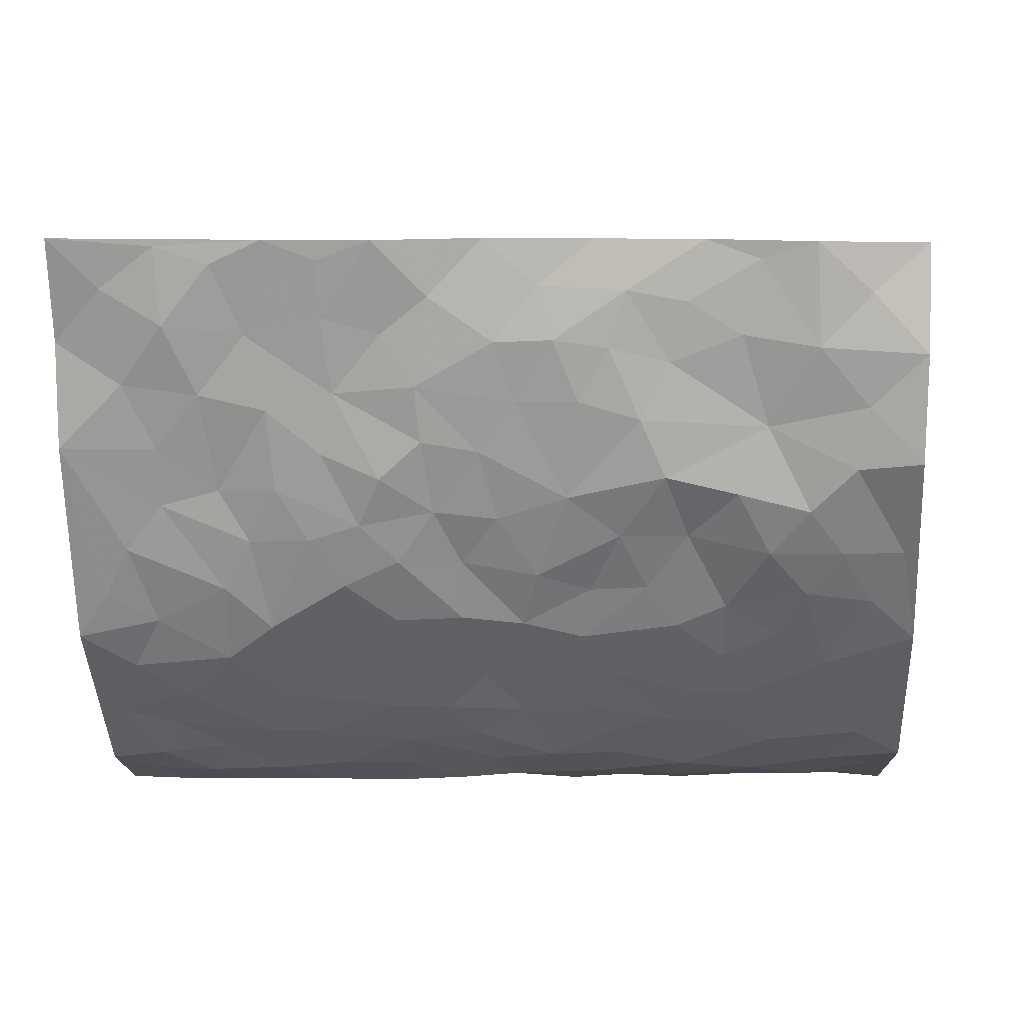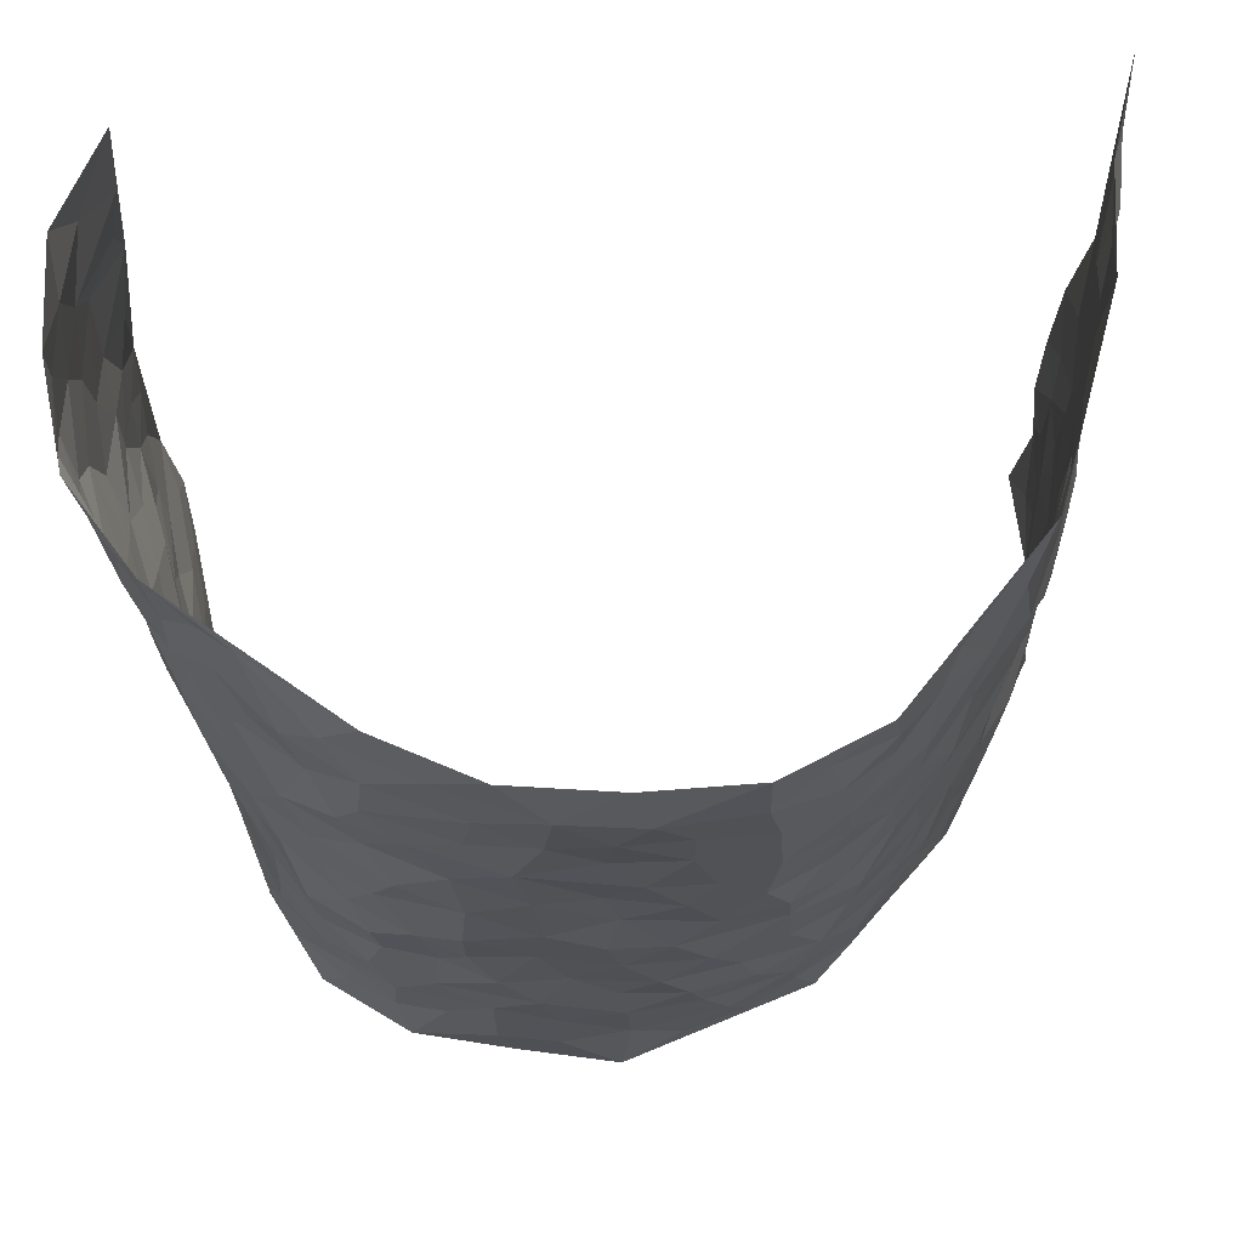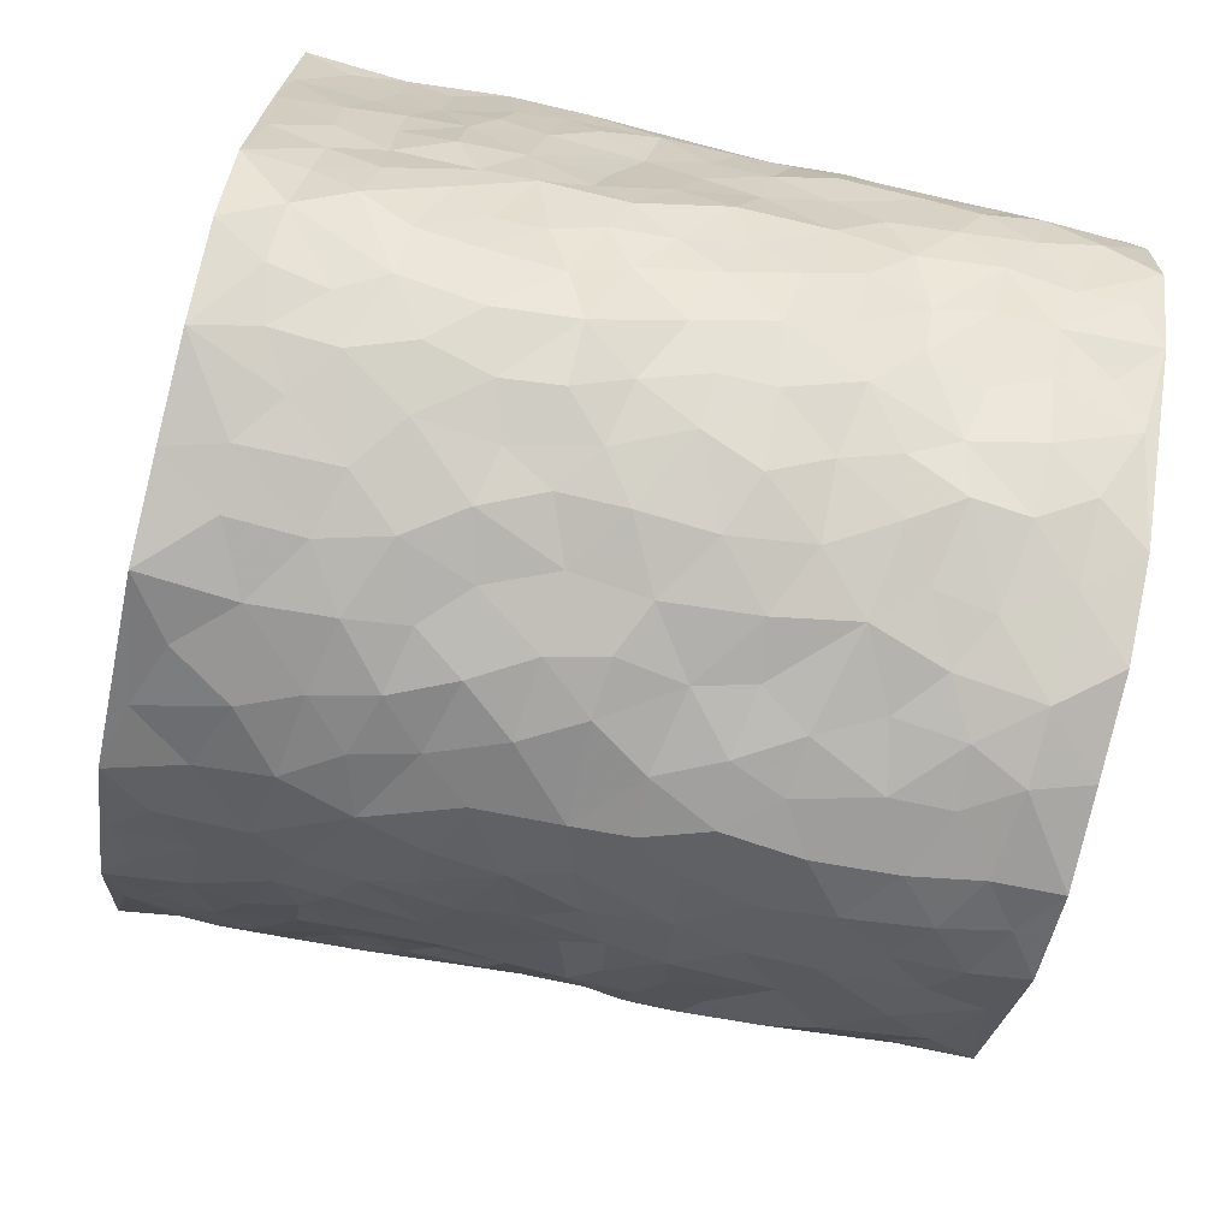
<metadata>
{"format":"obj","ext":"obj","renderer":"f3d","projection":"perspective","resolution":1024,"background":"white","views":[{"elev":5.9,"azim":-86.2,"up":"+Z"},{"elev":69.0,"azim":176.4,"up":"+Y"},{"elev":-77.1,"azim":77.5,"up":"+Z"}]}
</metadata>
<code>
v -0.5262 0.002105 0.4341
v -0.5264 0.9964 0.4392
v 0.5018 0.004154 0.4345
v 0.4449 0.9968 0.4148
v -0.5126 0.3926 0.2554
v -0.5289 0.5 0.4392
v -0.5222 0.3576 0.3161
v 0.006986 0.001724 -0.2821
v -0.5269 0.2501 0.4378
v -0.529 0.3378 0.3811
v -0.52 0.004145 0.1869
v -0.5416 0.1262 0.4349
v -0.4993 0.2927 0.1686
v -0.5342 0.002079 0.3107
v -0.5127 0.2887 0.2998
v -0.4009 0.000605 -0.02739
v -0.5313 0.1882 0.4156
v -0.2687 0.164 -0.1774
v -0.5096 0.322 0.235
v -0.5308 0.1212 0.3177
v -0.5333 0.06426 0.3788
v -0.5189 0.06503 0.2507
v -0.4912 0.1277 0.1296
v -0.5078 0.07656 0.1795
v -0.5217 0.2077 0.3313
v -0.5237 0.2702 0.3687
v -0.5004 0.177 0.2275
v -0.4958 0.2098 0.1498
v -0.5242 0.488 0.3226
v -0.5255 0.375 0.4386
v -0.4791 0.9969 0.1972
v -0.4206 0.2214 0.01141
v 0.2586 0.1601 -0.2163
v -0.5372 0.7482 0.4371
v -0.3218 0.3911 -0.128
v -0.4952 0.7516 0.2428
v -0.4961 0.8298 0.2604
v -0.4433 0.4411 0.04861
v -0.4539 0.6039 0.06406
v -0.4004 0.9964 -0.03584
v -0.5358 0.6861 0.4141
v -0.4703 0.5613 0.1245
v -0.3399 0.7518 -0.1149
v -0.409 0.2785 -0.01391
v -0.3799 0.2234 -0.05409
v -0.4019 0.1608 -0.02518
v -0.3755 0.6346 -0.06824
v -0.3234 0.5577 -0.1316
v 0.1687 0.4757 -0.2519
v -0.2972 0.2184 -0.1493
v -0.2002 0.6085 -0.2279
v -0.3325 0.627 -0.1287
v -0.272 0.05453 -0.1661
v -0.462 0.7089 0.08926
v -0.3411 0.1919 -0.1055
v -0.5153 0.617 0.331
v -0.03408 0.3471 -0.2751
v 0.06108 0.34 -0.2634
v 0.2886 0.4537 -0.193
v -0.09407 0.5502 -0.2676
v -0.163 0.5539 -0.254
v 0.09307 0.6305 -0.2617
v -0.4631 0.3453 0.09766
v -0.4983 0.5728 0.2077
v -0.5319 0.8088 0.4097
v -0.4386 0.1288 0.0289
v -0.3146 0.00981 -0.1152
v -0.5081 0.4654 0.2548
v -0.4674 0.1726 0.07855
v -0.4612 0.0189 0.08081
v -0.2266 -0.0016 -0.201
v -0.4653 0.08854 0.07888
v -0.4304 0.05281 0.01969
v -0.362 0.03538 -0.07245
v -0.3787 0.102 -0.062
v -0.52 0.685 0.3501
v -0.5307 0.8723 0.43
v -0.4932 0.5078 0.1966
v -0.002628 0.9963 -0.2694
v -0.4999 0.6741 0.2632
v -0.4304 0.3137 0.03424
v -0.4114 0.4596 -0.01314
v 0.007566 0.5707 -0.2652
v -0.04719 0.482 -0.2724
v 0.006776 0.4195 -0.2731
v -0.1167 0.1254 -0.2532
v -0.4433 0.6682 0.03387
v -0.5266 0.5617 0.3738
v -0.4884 0.6897 0.1926
v -0.3735 0.2951 -0.06344
v -0.4596 0.2666 0.09844
v -0.4043 0.6868 -0.02299
v -0.1683 0.4824 -0.2465
v -0.2478 0.4333 -0.2046
v -0.471 0.6476 0.1082
v -0.004569 0.1166 -0.271
v -0.3467 0.509 -0.08742
v -0.3062 0.2857 -0.1456
v -0.2271 0.5013 -0.2136
v -0.1729 0.3794 -0.2404
v -0.5431 0.6241 0.4365
v -0.4913 0.6217 0.1638
v -0.5125 0.5789 0.2714
v -0.3157 0.1075 -0.1254
v -0.4165 0.5315 -0.006204
v -0.4829 0.4055 0.1435
v -0.1235 0.3219 -0.2532
v -0.1426 0.2469 -0.2488
v -0.4159 0.6098 -0.01046
v 0.109 0.7298 -0.2605
v 0.001654 0.2144 -0.2743
v -0.06842 0.2715 -0.2694
v 0.009247 0.2879 -0.2698
v -0.3619 0.3618 -0.07982
v -0.1864 0.1807 -0.2308
v -0.4681 0.4868 0.1172
v -0.4259 0.3799 0.02981
v -0.4 0.39 -0.0299
v -0.2796 0.5221 -0.1719
v -0.2412 0.3477 -0.2012
v -0.3105 0.465 -0.1354
v -0.2149 0.2682 -0.2205
v -0.08757 0.4096 -0.2686
v -0.4419 0.5302 0.06314
v -0.08617 0.1963 -0.2608
v -0.1978 0.09062 -0.2151
v -0.3452 0.2559 -0.1049
v -0.526 0.4377 0.3865
v -0.5268 0.4207 0.3254
v 0.09493 0.4239 -0.2588
v 0.2095 0.2401 -0.2347
v 0.08531 0.5175 -0.2638
v 0.02234 0.488 -0.2728
v 0.1685 0.395 -0.2473
v 0.4893 0.4973 0.2446
v 0.2205 0.4363 -0.2317
v 0.2619 0.3161 -0.2095
v 0.1617 0.5688 -0.2481
v 0.1182 0.9991 -0.2556
v -0.2692 0.6176 -0.1824
v 0.3698 0.8809 -0.0898
v 0.4211 0.9978 -0.04494
v -0.2083 0.7788 -0.2342
v -0.05957 0.8627 -0.2746
v -0.2895 0.3462 -0.1599
v -0.3807 0.5641 -0.05827
v -0.06565 0.05128 -0.2605
v -0.1444 0.01987 -0.2307
v 0.1293 0.003175 -0.2584
v 0.01252 0.8588 -0.2762
v -0.01597 0.6986 -0.2703
v 0.3807 0.1989 -0.11
v 0.3252 0.2922 -0.1689
v 0.461 0.5259 0.04469
v 0.4316 0.5472 -0.01589
v 0.4016 0.1373 -0.08294
v 0.4223 0.2294 -0.01725
v 0.3709 0.364 -0.1121
v 0.02328 0.6402 -0.2615
v -0.05852 0.6262 -0.2711
v -0.1462 0.7277 -0.2623
v -0.08601 0.6916 -0.2684
v -0.06089 0.7897 -0.273
v -0.1356 0.6314 -0.2641
v 0.02021 0.7738 -0.2657
v 0.2291 1.001 -0.2005
v -0.02049 0.9253 -0.2816
v -0.2499 0.8439 -0.1969
v -0.1956 0.8782 -0.241
v -0.2891 0.7788 -0.1708
v -0.2359 0.9965 -0.2178
v -0.2183 0.6939 -0.2238
v -0.2893 0.6981 -0.1676
v -0.1406 0.8277 -0.2644
v -0.1241 0.9964 -0.2678
v 0.2136 0.7484 -0.2271
v 0.1719 0.6686 -0.2414
v 0.3083 0.5978 -0.1692
v 0.2558 0.5256 -0.2098
v 0.2549 0.6686 -0.2001
v 0.3687 0.7455 -0.09216
v 0.3317 0.6864 -0.1523
v 0.2734 0.7362 -0.1935
v 0.06726 0.9286 -0.2732
v 0.07749 0.8227 -0.2635
v 0.141 0.8591 -0.2457
v 0.2395 0.8765 -0.2075
v 0.295 0.7958 -0.1637
v 0.2297 0.598 -0.224
v -0.5201 0.8662 0.3402
v -0.4612 0.8141 0.1472
v -0.509 0.7736 0.3294
v -0.4916 0.9957 0.3205
v -0.5159 0.9376 0.3821
v -0.4951 0.9194 0.2717
v -0.4759 0.8833 0.1967
v -0.4409 0.9272 0.0739
v -0.4554 0.8836 0.1285
v -0.4753 0.7443 0.149
v -0.4327 0.8125 0.02775
v -0.4524 0.7791 0.08666
v -0.407 0.8987 -0.01485
v -0.3432 0.8766 -0.1162
v -0.4202 0.9581 0.01683
v -0.3931 0.8141 -0.06091
v -0.3741 0.9345 -0.07495
v -0.3039 0.9709 -0.1429
v -0.4188 0.7589 -0.02003
v -0.2886 0.8992 -0.1627
v -0.2466 0.9283 -0.2088
v 0.1531 0.7863 -0.2426
v 0.2467 0.8075 -0.2112
v 0.1803 0.9354 -0.2303
v 0.3466 0.8137 -0.1131
v 0.3113 0.8832 -0.1568
v 0.3369 0.9835 -0.1151
v 0.2708 0.9409 -0.1837
v 0.3793 0.9484 -0.07268
v 0.3513 0.4955 -0.1374
v 0.3088 0.5315 -0.172
v 0.4163 0.605 -0.05415
v 0.3796 0.666 -0.09165
v 0.3695 0.59 -0.1176
v 0.336 0.1927 -0.1634
v 0.4032 0.3364 -0.05315
v 0.4019 0.5232 -0.07526
v 0.3331 0.3904 -0.1691
v -0.1257 0.9128 -0.2692
v -0.18 0.9559 -0.2432
v 0.3085 0.1358 -0.1815
v 0.4363 0.01703 0.07031
v 0.1999 0.3359 -0.231
v 0.2694 0.3873 -0.2124
v 0.4404 0.2491 0.04163
v 0.5058 0.9985 0.1819
v 0.5037 0.2529 0.4331
v 0.4186 0.8118 -0.04301
v 0.4746 0.4881 0.1721
v 0.4078 0.7471 -0.04082
v 0.4974 0.5023 0.432
v 0.461 0.2949 0.1252
v 0.4203 0.4688 -0.02834
v 0.4807 0.3121 0.2325
v 0.443 0.4158 0.01807
v 0.4136 0.004862 -0.05091
v 0.09451 0.2529 -0.2674
v 0.4081 0.07955 -0.03281
v 0.1384 0.3206 -0.2582
v 0.3748 0.2691 -0.1125
v 0.4921 0.2669 0.328
v 0.4616 0.462 0.09618
v 0.4279 0.0847 0.03765
v 0.3855 0.4277 -0.07888
v 0.4482 0.3724 0.06451
v 0.2822 0.2353 -0.2038
v 0.4021 0.2736 -0.05671
v 0.263 0.0812 -0.2142
v 0.3531 0.004984 -0.1608
v 0.2503 0.005149 -0.232
v 0.203 0.1167 -0.2363
v 0.07332 0.17 -0.2682
v 0.1488 0.1913 -0.2544
v 0.4376 0.1499 0.07116
v 0.4757 0.4243 0.2318
v 0.4724 0.2222 0.2036
v 0.4479 0.08303 0.1082
v 0.4573 0.3854 0.1257
v 0.4675 0.3403 0.1738
v 0.4969 0.3279 0.3396
v 0.4919 0.5674 0.1966
v 0.4537 0.1476 0.1496
v 0.468 0.1517 0.2201
v 0.4945 0.3689 0.2933
v 0.5048 0.3517 0.3962
v 0.5002 0.4397 0.3394
v 0.4426 0.3139 0.03988
v 0.4724 0.1082 0.2775
v 0.3211 0.06591 -0.1777
v 0.3775 0.07117 -0.1221
v 0.07786 0.07811 -0.2707
v 0.1487 0.07366 -0.2577
v 0.4683 0.7499 0.4232
v 0.4639 0.08118 0.1883
v 0.4595 0.2168 0.111
v 0.501 0.4268 0.4146
v 0.4995 0.5102 0.3598
v 0.4846 0.2515 0.2631
v 0.4241 0.1503 -0.00793
v 0.4587 0.003576 0.1914
v 0.417 0.3953 -0.03518
v 0.4892 0.06624 0.3968
v 0.4941 0.1289 0.4357
v 0.4777 0.1824 0.2966
v 0.4824 0.1272 0.3558
v 0.4752 0.0114 0.2861
v 0.4911 0.1911 0.3937
v 0.472 0.5559 0.1193
v 0.4829 0.6329 0.144
v 0.4602 0.6359 0.03915
v 0.507 0.6916 0.2763
v 0.4844 0.771 0.08189
v 0.4883 0.6262 0.4069
v 0.5053 0.6413 0.2174
v 0.5022 0.5959 0.3067
v 0.5057 0.7438 0.1826
v 0.5019 0.5312 0.2986
v 0.4987 0.5754 0.368
v 0.505 0.6605 0.3434
v 0.4771 0.6922 0.09267
v 0.4532 0.7238 0.02226
v 0.4283 0.6755 -0.02963
v 0.5012 0.8521 0.3019
v 0.5127 0.8709 0.1596
v 0.5074 0.7766 0.2613
v 0.4998 0.7788 0.3476
v 0.5093 0.844 0.2288
v 0.4579 0.8734 0.4163
v 0.5054 0.802 0.142
v 0.4712 0.8111 0.3984
v 0.509 0.9315 0.1898
v 0.5022 0.998 0.3056
v 0.489 0.9977 0.05864
v 0.5032 0.9257 0.2694
v 0.4857 0.9275 0.3545
v 0.5028 0.9343 0.1086
v 0.4534 0.9012 0.0151
v 0.4165 0.881 -0.03951
v 0.456 0.9692 0.006121
v 0.4619 0.8216 0.02414
v 0.4915 0.8604 0.08539
f 29 6 128
f 12 21 20
f 26 10 9
f 55 45 46
f 27 19 15
f 26 9 17
f 101 6 88
f 12 1 21
f 7 15 19
f 125 86 96
f 84 123 85
f 129 29 128
f 25 27 15
f 12 20 17
f 73 75 66
f 22 14 11
f 26 17 25
f 9 12 17
f 25 15 26
f 5 129 7
f 52 146 48
f 55 18 50
f 7 19 5
f 20 27 25
f 124 82 105
f 41 76 34
f 20 14 22
f 14 20 21
f 14 21 1
f 24 22 11
f 24 27 22
f 72 66 69
f 69 32 91
f 70 24 11
f 24 23 27
f 17 20 25
f 27 20 22
f 10 15 7
f 10 26 15
f 23 28 27
f 27 13 19
f 28 23 69
f 13 27 28
f 119 121 94
f 10 7 129
f 6 30 128
f 9 10 30
f 36 192 80
f 80 102 89
f 118 81 44
f 64 103 78
f 115 126 86
f 45 32 46
f 91 63 13
f 129 68 29
f 95 87 54
f 95 54 199
f 202 40 204
f 82 97 105
f 29 88 6
f 18 55 104
f 148 126 71
f 38 82 124
f 50 18 122
f 117 82 38
f 5 19 106
f 82 117 118
f 80 64 102
f 127 45 55
f 194 77 190
f 98 35 114
f 39 124 105
f 127 50 98
f 106 19 13
f 66 75 46
f 39 95 42
f 63 117 38
f 95 89 102
f 101 56 76
f 51 140 99
f 18 53 126
f 62 83 132
f 45 127 90
f 112 113 57
f 103 29 68
f 130 85 58
f 109 39 105
f 35 94 121
f 113 246 58
f 151 165 163
f 120 100 94
f 114 127 98
f 192 190 65
f 95 39 87
f 36 191 37
f 67 104 74
f 56 101 88
f 13 63 106
f 192 34 76
f 268 241 243
f 108 115 125
f 93 84 60
f 133 84 85
f 156 288 157
f 101 76 41
f 80 103 64
f 105 97 146
f 99 61 51
f 92 109 47
f 125 96 111
f 158 227 153
f 75 104 55
f 69 66 32
f 81 91 32
f 106 78 68
f 42 64 78
f 77 34 65
f 24 70 72
f 75 73 16
f 16 71 67
f 2 34 77
f 13 28 91
f 103 56 88
f 56 80 76
f 72 69 23
f 11 16 70
f 16 73 70
f 16 67 74
f 115 18 126
f 24 72 23
f 73 72 70
f 16 74 75
f 72 73 66
f 32 45 44
f 84 83 60
f 66 46 32
f 78 106 116
f 117 63 81
f 67 53 104
f 103 68 78
f 69 91 28
f 36 80 89
f 106 38 116
f 106 68 5
f 81 118 117
f 62 132 138
f 32 44 81
f 53 67 71
f 57 58 85
f 123 100 107
f 93 60 61
f 33 230 224
f 8 96 147
f 132 133 130
f 140 48 119
f 93 100 123
f 122 98 50
f 164 60 160
f 53 71 126
f 125 112 108
f 193 194 195
f 75 55 46
f 63 91 81
f 56 103 80
f 196 198 31
f 18 104 53
f 121 48 97
f 38 106 63
f 118 97 82
f 97 35 121
f 51 172 140
f 130 134 49
f 87 39 109
f 288 252 263
f 97 114 35
f 47 43 92
f 57 113 58
f 248 130 58
f 34 101 41
f 114 90 127
f 116 124 42
f 145 94 35
f 118 114 97
f 167 79 175
f 98 145 35
f 85 123 57
f 43 47 52
f 199 36 89
f 42 78 116
f 159 83 62
f 88 29 103
f 74 104 75
f 118 44 90
f 173 140 172
f 42 95 102
f 190 192 37
f 65 190 77
f 89 95 199
f 125 111 112
f 92 87 109
f 18 115 122
f 177 180 176
f 112 57 107
f 109 105 146
f 93 94 100
f 285 286 275
f 96 86 147
f 137 232 131
f 57 123 107
f 87 92 208
f 49 134 136
f 132 130 49
f 161 164 162
f 50 127 55
f 122 108 107
f 122 107 100
f 48 140 52
f 118 90 114
f 99 119 94
f 123 84 93
f 36 37 192
f 48 121 119
f 120 122 100
f 39 42 124
f 38 124 116
f 248 58 246
f 44 45 90
f 98 122 120
f 146 52 47
f 94 93 99
f 168 209 170
f 212 183 188
f 202 197 200
f 42 102 64
f 107 108 112
f 99 93 61
f 8 280 96
f 112 111 113
f 125 115 86
f 115 108 122
f 128 30 10
f 5 68 129
f 10 129 128
f 132 49 138
f 83 84 133
f 130 133 85
f 83 133 132
f 248 134 130
f 156 152 224
f 151 110 165
f 212 186 211
f 153 224 249
f 254 251 244
f 246 261 262
f 225 158 249
f 49 136 179
f 185 184 150
f 214 188 181
f 181 188 182
f 161 163 174
f 143 170 172
f 110 211 185
f 184 79 167
f 174 228 169
f 62 110 159
f 163 150 144
f 210 169 229
f 170 143 168
f 176 211 110
f 98 120 145
f 94 145 120
f 48 146 97
f 109 146 47
f 148 86 126
f 147 86 148
f 71 8 148
f 8 147 148
f 244 276 254
f 232 136 134
f 174 143 161
f 60 83 160
f 163 162 151
f 159 160 83
f 261 281 262
f 259 281 149
f 219 220 59
f 246 113 111
f 33 255 131
f 157 256 152
f 137 255 153
f 230 278 279
f 262 260 33
f 154 155 242
f 131 255 137
f 248 131 232
f 281 280 149
f 259 258 278
f 220 179 59
f 159 151 160
f 162 160 151
f 164 61 60
f 228 174 144
f 144 174 163
f 159 110 151
f 161 172 164
f 186 184 185
f 161 162 163
f 61 164 51
f 160 162 164
f 187 217 213
f 150 163 165
f 205 202 200
f 79 184 139
f 170 43 173
f 174 169 143
f 161 143 172
f 167 144 150
f 176 180 183
f 172 170 173
f 223 226 221
f 185 150 165
f 99 140 119
f 207 206 203
f 172 51 164
f 43 52 173
f 173 52 140
f 167 175 228
f 228 229 169
f 210 168 169
f 177 110 62
f 189 138 179
f 62 138 177
f 136 232 233
f 181 182 222
f 150 184 167
f 178 180 189
f 49 179 138
f 177 138 189
f 180 178 182
f 178 179 220
f 307 308 304
f 222 223 221
f 215 187 188
f 176 183 212
f 187 213 186
f 214 215 188
f 185 211 186
f 237 181 239
f 182 188 183
f 110 185 165
f 216 215 141
f 211 176 212
f 182 183 180
f 176 110 177
f 213 184 186
f 178 189 179
f 177 189 180
f 195 190 37
f 197 198 200
f 195 194 190
f 34 192 65
f 80 192 76
f 37 196 195
f 194 2 77
f 193 2 194
f 196 37 191
f 31 193 195
f 198 196 191
f 31 195 196
f 199 201 191
f 197 204 31
f 198 191 201
f 31 198 197
f 201 199 54
f 36 199 191
f 54 208 201
f 208 43 205
f 208 54 87
f 198 201 200
f 206 205 203
f 43 170 203
f 210 207 209
f 40 202 206
f 31 204 40
f 197 202 204
f 208 205 200
f 43 203 205
f 205 206 202
f 203 209 207
f 171 40 207
f 40 206 207
f 208 200 201
f 43 208 92
f 170 209 203
f 168 143 169
f 207 210 171
f 168 210 209
f 188 187 212
f 212 187 186
f 166 139 213
f 184 213 139
f 237 214 181
f 215 214 141
f 216 141 218
f 213 217 166
f 142 166 216
f 217 216 166
f 187 215 217
f 216 217 215
f 237 141 214
f 142 216 218
f 223 222 182
f 179 136 59
f 223 220 219
f 267 238 251
f 237 327 141
f 223 182 178
f 158 290 253
f 220 223 178
f 59 233 227
f 233 59 136
f 248 246 131
f 153 249 158
f 251 254 267
f 223 219 226
f 111 261 246
f 297 251 238
f 276 256 157
f 167 228 144
f 229 228 175
f 175 171 229
f 229 171 210
f 260 257 33
f 265 271 272
f 266 289 283
f 269 243 250
f 249 224 152
f 266 283 271
f 227 233 137
f 253 227 158
f 325 313 320
f 135 264 275
f 310 329 239
f 270 298 297
f 249 256 225
f 275 273 269
f 311 222 221
f 155 154 299
f 234 276 157
f 310 311 299
f 222 239 181
f 221 226 155
f 266 263 252
f 242 290 244
f 264 273 275
f 273 264 243
f 242 244 154
f 276 290 225
f 288 234 157
f 240 282 302
f 275 286 306
f 225 290 158
f 234 263 284
f 241 254 276
f 233 232 137
f 137 153 227
f 264 135 238
f 244 251 154
f 260 259 257
f 227 253 219
f 33 224 255
f 154 297 299
f 240 302 307
f 297 154 251
f 264 268 243
f 253 226 219
f 271 284 263
f 277 294 293
f 290 242 253
f 241 234 284
f 59 227 219
f 242 155 226
f 252 245 231
f 157 152 156
f 257 230 33
f 152 256 249
f 278 230 257
f 262 33 131
f 224 153 255
f 259 278 257
f 134 248 232
f 230 279 224
f 96 261 111
f 261 96 280
f 280 281 261
f 246 262 131
f 252 247 245
f 268 267 241
f 283 277 272
f 288 247 252
f 275 274 285
f 295 291 294
f 267 268 264
f 263 234 288
f 309 310 299
f 290 276 244
f 283 272 271
f 267 254 241
f 265 243 241
f 236 240 285
f 297 238 270
f 303 305 298
f 241 276 234
f 221 155 299
f 272 277 293
f 250 243 287
f 286 285 240
f 284 271 265
f 271 263 266
f 295 3 291
f 225 256 276
f 241 284 265
f 289 266 231
f 3 292 291
f 321 235 323
f 293 294 296
f 279 278 258
f 245 279 258
f 279 156 224
f 260 281 259
f 280 8 149
f 262 281 260
f 231 266 252
f 267 264 238
f 306 304 270
f 283 289 295
f 243 269 273
f 236 269 250
f 294 292 296
f 274 236 285
f 269 274 275
f 250 287 293
f 245 289 231
f 236 274 269
f 156 279 247
f 242 226 253
f 247 279 245
f 243 265 287
f 288 156 247
f 265 272 293
f 296 292 236
f 293 287 265
f 295 294 277
f 277 283 295
f 236 250 296
f 289 3 295
f 292 294 291
f 293 296 250
f 300 304 308
f 325 320 235
f 329 330 326
f 270 304 303
f 270 303 298
f 309 305 301
f 135 306 270
f 299 297 298
f 298 309 299
f 238 135 270
f 300 314 305
f 303 300 305
f 304 306 307
f 300 303 304
f 282 319 315
f 322 325 235
f 275 306 135
f 307 306 286
f 240 307 286
f 308 307 302
f 302 282 308
f 308 282 315
f 305 309 298
f 310 309 301
f 310 301 329
f 310 239 311
f 222 311 239
f 299 311 221
f 319 312 315
f 312 323 316
f 301 305 318
f 305 314 316
f 300 308 315
f 316 314 312
f 312 314 315
f 315 314 300
f 323 312 324
f 316 313 318
f 282 4 317
f 330 313 325
f 4 321 324
f 235 320 323
f 282 317 319
f 312 319 317
f 326 325 322
f 316 320 313
f 316 318 305
f 142 218 327
f 327 218 141
f 316 323 320
f 324 312 317
f 4 324 317
f 321 323 324
f 318 313 330
f 328 326 322
f 326 327 329
f 329 327 237
f 326 328 327
f 322 142 328
f 327 328 142
f 329 237 239
f 301 318 330
f 326 330 325
f 330 329 301

</code>
